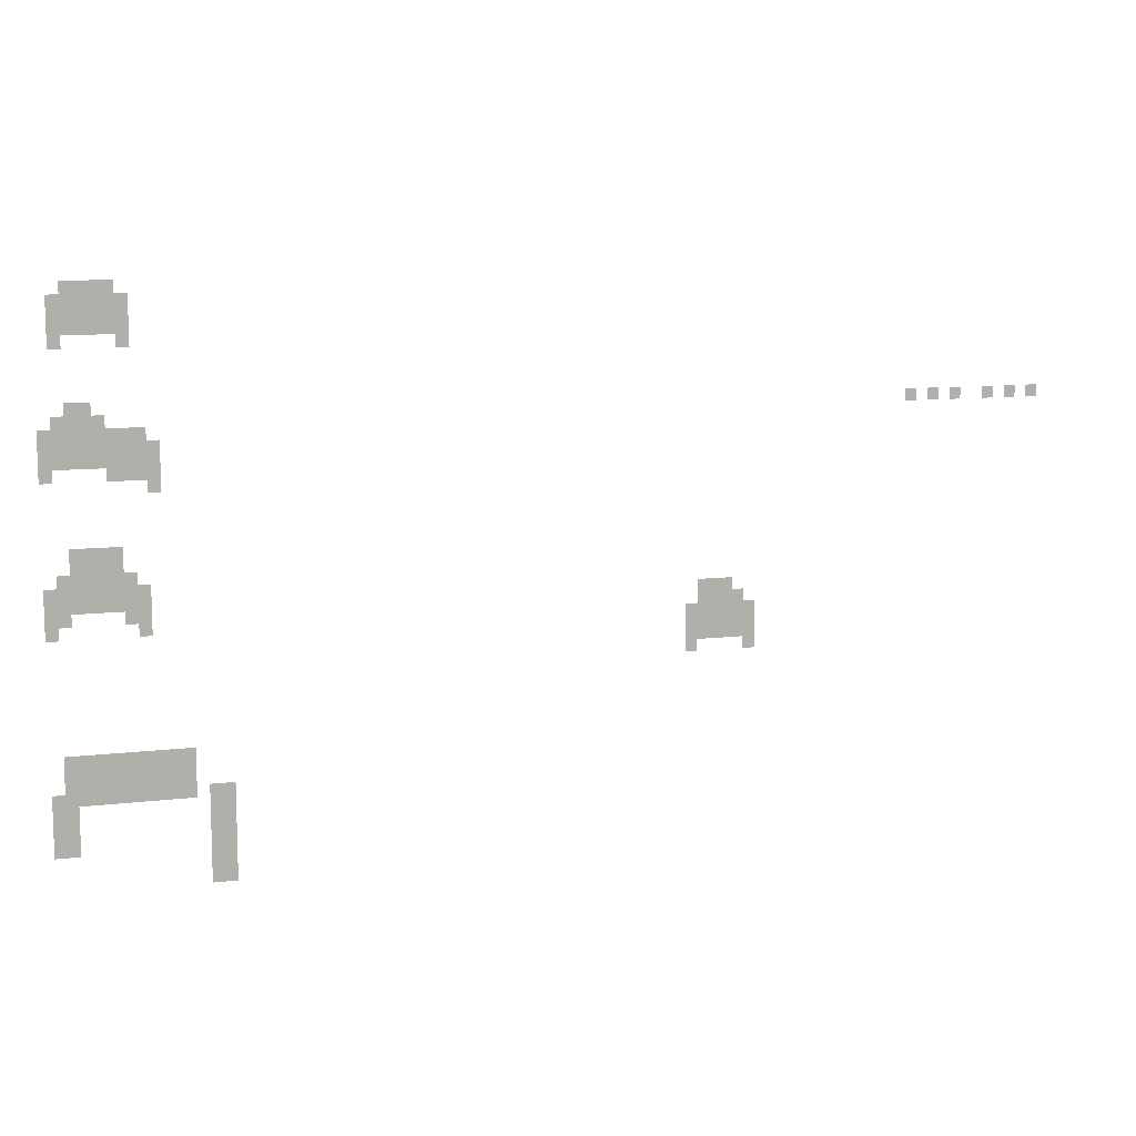
<metadata>
{"format":"obj","ext":"obj","renderer":"f3d","projection":"perspective","resolution":1024,"background":"white","views":[{"elev":10.6,"azim":163.4,"up":"+Y"}]}
</metadata>
<code>
v -16.96 -0.32 0
v -17.28 -0.32 0
v -17.28 0 0
v -16.96 0 0
v -17.28 -0.32 0
v -17.6 -0.32 0
v -17.6 0 0
v -17.28 0 0
v -17.6 -0.32 0
v -17.92 -0.32 0
v -17.92 0 0
v -17.6 0 0
v -17.92 -0.32 0
v -18.24 -0.32 0
v -18.24 0 0
v -17.92 0 0
v -16.64 -0.64 0
v -16.96 -0.64 0
v -16.96 -0.32 0
v -16.64 -0.32 0
v -16.96 -0.64 0
v -17.28 -0.64 0
v -17.28 -0.32 0
v -16.96 -0.32 0
v -17.28 -0.64 0
v -17.6 -0.64 0
v -17.6 -0.32 0
v -17.28 -0.32 0
v -17.6 -0.64 0
v -17.92 -0.64 0
v -17.92 -0.32 0
v -17.6 -0.32 0
v -17.92 -0.64 0
v -18.24 -0.64 0
v -18.24 -0.32 0
v -17.92 -0.32 0
v -18.24 -0.64 0
v -18.56 -0.64 0
v -18.56 -0.32 0
v -18.24 -0.32 0
v -16.64 -0.96 0
v -16.96 -0.96 0
v -16.96 -0.64 0
v -16.64 -0.64 0
v -16.96 -0.96 0
v -17.28 -0.96 0
v -17.28 -0.64 0
v -16.96 -0.64 0
v -17.28 -0.96 0
v -17.6 -0.96 0
v -17.6 -0.64 0
v -17.28 -0.64 0
v -17.6 -0.96 0
v -17.92 -0.96 0
v -17.92 -0.64 0
v -17.6 -0.64 0
v -17.92 -0.96 0
v -18.24 -0.96 0
v -18.24 -0.64 0
v -17.92 -0.64 0
v -18.24 -0.96 0
v -18.56 -0.96 0
v -18.56 -0.64 0
v -18.24 -0.64 0
v -16.64 -1.28 0
v -16.96 -1.28 0
v -16.96 -0.96 0
v -16.64 -0.96 0
v -16.96 -1.28 0
v -17.28 -1.28 0
v -17.28 -0.96 0
v -16.96 -0.96 0
v -17.28 -1.28 0
v -17.6 -1.28 0
v -17.6 -0.96 0
v -17.28 -0.96 0
v -17.6 -1.28 0
v -17.92 -1.28 0
v -17.92 -0.96 0
v -17.6 -0.96 0
v -17.92 -1.28 0
v -18.24 -1.28 0
v -18.24 -0.96 0
v -17.92 -0.96 0
v -18.24 -1.28 0
v -18.56 -1.28 0
v -18.56 -0.96 0
v -18.24 -0.96 0
v -16.64 -1.6 0
v -16.96 -1.6 0
v -16.96 -1.28 0
v -16.64 -1.28 0
v -18.24 -1.6 0
v -18.56 -1.6 0
v -18.56 -1.28 0
v -18.24 -1.28 0
v -16.96 -3.2 0
v -17.28 -3.2 0
v -17.28 -2.88 0
v -16.96 -2.88 0
v -17.28 -3.2 0
v -17.6 -3.2 0
v -17.6 -2.88 0
v -17.28 -2.88 0
v -16.64 -3.52 0
v -16.96 -3.52 0
v -16.96 -3.2 0
v -16.64 -3.2 0
v -16.96 -3.52 0
v -17.28 -3.52 0
v -17.28 -3.2 0
v -16.96 -3.2 0
v -17.28 -3.52 0
v -17.6 -3.52 0
v -17.6 -3.2 0
v -17.28 -3.2 0
v -17.6 -3.52 0
v -17.92 -3.52 0
v -17.92 -3.2 0
v -17.6 -3.2 0
v -38.72 -3.52 0
v -39.04 -3.52 0
v -39.04 -3.2 0
v -38.72 -3.2 0
v -39.36 -3.52 0
v -39.68 -3.52 0
v -39.68 -3.2 0
v -39.36 -3.2 0
v -40 -3.52 0
v -40.32 -3.52 0
v -40.32 -3.2 0
v -40 -3.2 0
v -40.96 -3.52 0
v -41.28 -3.52 0
v -41.28 -3.2 0
v -40.96 -3.2 0
v -41.6 -3.52 0
v -41.92 -3.52 0
v -41.92 -3.2 0
v -41.6 -3.2 0
v -42.24 -3.52 0
v -42.56 -3.52 0
v -42.56 -3.2 0
v -42.24 -3.2 0
v -16.32 -3.84 0
v -16.64 -3.84 0
v -16.64 -3.52 0
v -16.32 -3.52 0
v -16.64 -3.84 0
v -16.96 -3.84 0
v -16.96 -3.52 0
v -16.64 -3.52 0
v -16.96 -3.84 0
v -17.28 -3.84 0
v -17.28 -3.52 0
v -16.96 -3.52 0
v -17.28 -3.84 0
v -17.6 -3.84 0
v -17.6 -3.52 0
v -17.28 -3.52 0
v -17.6 -3.84 0
v -17.92 -3.84 0
v -17.92 -3.52 0
v -17.6 -3.52 0
v -17.92 -3.84 0
v -18.24 -3.84 0
v -18.24 -3.52 0
v -17.92 -3.52 0
v -18.24 -3.84 0
v -18.56 -3.84 0
v -18.56 -3.52 0
v -18.24 -3.52 0
v -18.56 -3.84 0
v -18.88 -3.84 0
v -18.88 -3.52 0
v -18.56 -3.52 0
v -16.32 -4.16 0
v -16.64 -4.16 0
v -16.64 -3.84 0
v -16.32 -3.84 0
v -16.64 -4.16 0
v -16.96 -4.16 0
v -16.96 -3.84 0
v -16.64 -3.84 0
v -16.96 -4.16 0
v -17.28 -4.16 0
v -17.28 -3.84 0
v -16.96 -3.84 0
v -17.28 -4.16 0
v -17.6 -4.16 0
v -17.6 -3.84 0
v -17.28 -3.84 0
v -17.6 -4.16 0
v -17.92 -4.16 0
v -17.92 -3.84 0
v -17.6 -3.84 0
v -17.92 -4.16 0
v -18.24 -4.16 0
v -18.24 -3.84 0
v -17.92 -3.84 0
v -18.24 -4.16 0
v -18.56 -4.16 0
v -18.56 -3.84 0
v -18.24 -3.84 0
v -18.56 -4.16 0
v -18.88 -4.16 0
v -18.88 -3.84 0
v -18.56 -3.84 0
v -18.88 -4.16 0
v -19.2 -4.16 0
v -19.2 -3.84 0
v -18.88 -3.84 0
v -16.32 -4.48 0
v -16.64 -4.48 0
v -16.64 -4.16 0
v -16.32 -4.16 0
v -16.64 -4.48 0
v -16.96 -4.48 0
v -16.96 -4.16 0
v -16.64 -4.16 0
v -16.96 -4.48 0
v -17.28 -4.48 0
v -17.28 -4.16 0
v -16.96 -4.16 0
v -17.28 -4.48 0
v -17.6 -4.48 0
v -17.6 -4.16 0
v -17.28 -4.16 0
v -17.6 -4.48 0
v -17.92 -4.48 0
v -17.92 -4.16 0
v -17.6 -4.16 0
v -17.92 -4.48 0
v -18.24 -4.48 0
v -18.24 -4.16 0
v -17.92 -4.16 0
v -18.24 -4.48 0
v -18.56 -4.48 0
v -18.56 -4.16 0
v -18.24 -4.16 0
v -18.56 -4.48 0
v -18.88 -4.48 0
v -18.88 -4.16 0
v -18.56 -4.16 0
v -18.88 -4.48 0
v -19.2 -4.48 0
v -19.2 -4.16 0
v -18.88 -4.16 0
v -16.32 -4.8 0
v -16.64 -4.8 0
v -16.64 -4.48 0
v -16.32 -4.48 0
v -17.92 -4.8 0
v -18.24 -4.8 0
v -18.24 -4.48 0
v -17.92 -4.48 0
v -18.24 -4.8 0
v -18.56 -4.8 0
v -18.56 -4.48 0
v -18.24 -4.48 0
v -18.56 -4.8 0
v -18.88 -4.8 0
v -18.88 -4.48 0
v -18.56 -4.48 0
v -18.88 -4.8 0
v -19.2 -4.8 0
v -19.2 -4.48 0
v -18.88 -4.48 0
v -18.88 -5.12 0
v -19.2 -5.12 0
v -19.2 -4.8 0
v -18.88 -4.8 0
v -16.96 -6.72 0
v -17.28 -6.72 0
v -17.28 -6.4 0
v -16.96 -6.4 0
v -17.28 -6.72 0
v -17.6 -6.72 0
v -17.6 -6.4 0
v -17.28 -6.4 0
v -17.6 -6.72 0
v -17.92 -6.72 0
v -17.92 -6.4 0
v -17.6 -6.4 0
v -17.92 -6.72 0
v -18.24 -6.72 0
v -18.24 -6.4 0
v -17.92 -6.4 0
v -16.96 -7.04 0
v -17.28 -7.04 0
v -17.28 -6.72 0
v -16.96 -6.72 0
v -17.28 -7.04 0
v -17.6 -7.04 0
v -17.6 -6.72 0
v -17.28 -6.72 0
v -17.6 -7.04 0
v -17.92 -7.04 0
v -17.92 -6.72 0
v -17.6 -6.72 0
v -17.92 -7.04 0
v -18.24 -7.04 0
v -18.24 -6.72 0
v -17.92 -6.72 0
v -16.64 -7.36 0
v -16.96 -7.36 0
v -16.96 -7.04 0
v -16.64 -7.04 0
v -16.96 -7.36 0
v -17.28 -7.36 0
v -17.28 -7.04 0
v -16.96 -7.04 0
v -17.28 -7.36 0
v -17.6 -7.36 0
v -17.6 -7.04 0
v -17.28 -7.04 0
v -17.6 -7.36 0
v -17.92 -7.36 0
v -17.92 -7.04 0
v -17.6 -7.04 0
v -17.92 -7.36 0
v -18.24 -7.36 0
v -18.24 -7.04 0
v -17.92 -7.04 0
v -18.24 -7.36 0
v -18.56 -7.36 0
v -18.56 -7.04 0
v -18.24 -7.04 0
v -16.32 -7.68 0
v -16.64 -7.68 0
v -16.64 -7.36 0
v -16.32 -7.36 0
v -16.64 -7.68 0
v -16.96 -7.68 0
v -16.96 -7.36 0
v -16.64 -7.36 0
v -16.96 -7.68 0
v -17.28 -7.68 0
v -17.28 -7.36 0
v -16.96 -7.36 0
v -17.28 -7.68 0
v -17.6 -7.68 0
v -17.6 -7.36 0
v -17.28 -7.36 0
v -17.6 -7.68 0
v -17.92 -7.68 0
v -17.92 -7.36 0
v -17.6 -7.36 0
v -17.92 -7.68 0
v -18.24 -7.68 0
v -18.24 -7.36 0
v -17.92 -7.36 0
v -18.24 -7.68 0
v -18.56 -7.68 0
v -18.56 -7.36 0
v -18.24 -7.36 0
v -18.56 -7.68 0
v -18.88 -7.68 0
v -18.88 -7.36 0
v -18.56 -7.36 0
v -16.32 -8 0
v -16.64 -8 0
v -16.64 -7.68 0
v -16.32 -7.68 0
v -16.64 -8 0
v -16.96 -8 0
v -16.96 -7.68 0
v -16.64 -7.68 0
v -16.96 -8 0
v -17.28 -8 0
v -17.28 -7.68 0
v -16.96 -7.68 0
v -17.28 -8 0
v -17.6 -8 0
v -17.6 -7.68 0
v -17.28 -7.68 0
v -17.6 -8 0
v -17.92 -8 0
v -17.92 -7.68 0
v -17.6 -7.68 0
v -17.92 -8 0
v -18.24 -8 0
v -18.24 -7.68 0
v -17.92 -7.68 0
v -18.24 -8 0
v -18.56 -8 0
v -18.56 -7.68 0
v -18.24 -7.68 0
v -18.56 -8 0
v -18.88 -8 0
v -18.88 -7.68 0
v -18.56 -7.68 0
v -16.32 -8.32 0
v -16.64 -8.32 0
v -16.64 -8 0
v -16.32 -8 0
v -16.64 -8.32 0
v -16.96 -8.32 0
v -16.96 -8 0
v -16.64 -8 0
v -18.24 -8.32 0
v -18.56 -8.32 0
v -18.56 -8 0
v -18.24 -8 0
v -18.56 -8.32 0
v -18.88 -8.32 0
v -18.88 -8 0
v -18.56 -8 0
v -32.96 -8.32 0
v -33.28 -8.32 0
v -33.28 -8 0
v -32.96 -8 0
v -33.28 -8.32 0
v -33.6 -8.32 0
v -33.6 -8 0
v -33.28 -8 0
v -33.6 -8.32 0
v -33.92 -8.32 0
v -33.92 -8 0
v -33.6 -8 0
v -16.32 -8.64 0
v -16.64 -8.64 0
v -16.64 -8.32 0
v -16.32 -8.32 0
v -18.56 -8.64 0
v -18.88 -8.64 0
v -18.88 -8.32 0
v -18.56 -8.32 0
v -32.96 -8.64 0
v -33.28 -8.64 0
v -33.28 -8.32 0
v -32.96 -8.32 0
v -33.28 -8.64 0
v -33.6 -8.64 0
v -33.6 -8.32 0
v -33.28 -8.32 0
v -33.6 -8.64 0
v -33.92 -8.64 0
v -33.92 -8.32 0
v -33.6 -8.32 0
v -33.92 -8.64 0
v -34.24 -8.64 0
v -34.24 -8.32 0
v -33.92 -8.32 0
v -32.64 -8.96 0
v -32.96 -8.96 0
v -32.96 -8.64 0
v -32.64 -8.64 0
v -32.96 -8.96 0
v -33.28 -8.96 0
v -33.28 -8.64 0
v -32.96 -8.64 0
v -33.28 -8.96 0
v -33.6 -8.96 0
v -33.6 -8.64 0
v -33.28 -8.64 0
v -33.6 -8.96 0
v -33.92 -8.96 0
v -33.92 -8.64 0
v -33.6 -8.64 0
v -33.92 -8.96 0
v -34.24 -8.96 0
v -34.24 -8.64 0
v -33.92 -8.64 0
v -34.24 -8.96 0
v -34.56 -8.96 0
v -34.56 -8.64 0
v -34.24 -8.64 0
v -32.64 -9.28 0
v -32.96 -9.28 0
v -32.96 -8.96 0
v -32.64 -8.96 0
v -32.96 -9.28 0
v -33.28 -9.28 0
v -33.28 -8.96 0
v -32.96 -8.96 0
v -33.28 -9.28 0
v -33.6 -9.28 0
v -33.6 -8.96 0
v -33.28 -8.96 0
v -33.6 -9.28 0
v -33.92 -9.28 0
v -33.92 -8.96 0
v -33.6 -8.96 0
v -33.92 -9.28 0
v -34.24 -9.28 0
v -34.24 -8.96 0
v -33.92 -8.96 0
v -34.24 -9.28 0
v -34.56 -9.28 0
v -34.56 -8.96 0
v -34.24 -8.96 0
v -32.64 -9.6 0
v -32.96 -9.6 0
v -32.96 -9.28 0
v -32.64 -9.28 0
v -32.96 -9.6 0
v -33.28 -9.6 0
v -33.28 -9.28 0
v -32.96 -9.28 0
v -33.28 -9.6 0
v -33.6 -9.6 0
v -33.6 -9.28 0
v -33.28 -9.28 0
v -33.6 -9.6 0
v -33.92 -9.6 0
v -33.92 -9.28 0
v -33.6 -9.28 0
v -33.92 -9.6 0
v -34.24 -9.6 0
v -34.24 -9.28 0
v -33.92 -9.28 0
v -34.24 -9.6 0
v -34.56 -9.6 0
v -34.56 -9.28 0
v -34.24 -9.28 0
v -32.64 -9.92 0
v -32.96 -9.92 0
v -32.96 -9.6 0
v -32.64 -9.6 0
v -34.24 -9.92 0
v -34.56 -9.92 0
v -34.56 -9.6 0
v -34.24 -9.6 0
v -16.64 -11.84 0
v -16.96 -11.84 0
v -16.96 -11.52 0
v -16.64 -11.52 0
v -16.96 -11.84 0
v -17.28 -11.84 0
v -17.28 -11.52 0
v -16.96 -11.52 0
v -17.28 -11.84 0
v -17.6 -11.84 0
v -17.6 -11.52 0
v -17.28 -11.52 0
v -17.6 -11.84 0
v -17.92 -11.84 0
v -17.92 -11.52 0
v -17.6 -11.52 0
v -17.92 -11.84 0
v -18.24 -11.84 0
v -18.24 -11.52 0
v -17.92 -11.52 0
v -18.24 -11.84 0
v -18.56 -11.84 0
v -18.56 -11.52 0
v -18.24 -11.52 0
v -18.56 -11.84 0
v -18.88 -11.84 0
v -18.88 -11.52 0
v -18.56 -11.52 0
v -18.88 -11.84 0
v -19.2 -11.84 0
v -19.2 -11.52 0
v -18.88 -11.52 0
v -19.2 -11.84 0
v -19.52 -11.84 0
v -19.52 -11.52 0
v -19.2 -11.52 0
v -19.52 -11.84 0
v -19.84 -11.84 0
v -19.84 -11.52 0
v -19.52 -11.52 0
v -16.64 -12.16 0
v -16.96 -12.16 0
v -16.96 -11.84 0
v -16.64 -11.84 0
v -16.96 -12.16 0
v -17.28 -12.16 0
v -17.28 -11.84 0
v -16.96 -11.84 0
v -17.28 -12.16 0
v -17.6 -12.16 0
v -17.6 -11.84 0
v -17.28 -11.84 0
v -17.6 -12.16 0
v -17.92 -12.16 0
v -17.92 -11.84 0
v -17.6 -11.84 0
v -17.92 -12.16 0
v -18.24 -12.16 0
v -18.24 -11.84 0
v -17.92 -11.84 0
v -18.24 -12.16 0
v -18.56 -12.16 0
v -18.56 -11.84 0
v -18.24 -11.84 0
v -18.56 -12.16 0
v -18.88 -12.16 0
v -18.88 -11.84 0
v -18.56 -11.84 0
v -18.88 -12.16 0
v -19.2 -12.16 0
v -19.2 -11.84 0
v -18.88 -11.84 0
v -19.2 -12.16 0
v -19.52 -12.16 0
v -19.52 -11.84 0
v -19.2 -11.84 0
v -19.52 -12.16 0
v -19.84 -12.16 0
v -19.84 -11.84 0
v -19.52 -11.84 0
v -16.64 -12.48 0
v -16.96 -12.48 0
v -16.96 -12.16 0
v -16.64 -12.16 0
v -16.96 -12.48 0
v -17.28 -12.48 0
v -17.28 -12.16 0
v -16.96 -12.16 0
v -17.28 -12.48 0
v -17.6 -12.48 0
v -17.6 -12.16 0
v -17.28 -12.16 0
v -17.6 -12.48 0
v -17.92 -12.48 0
v -17.92 -12.16 0
v -17.6 -12.16 0
v -17.92 -12.48 0
v -18.24 -12.48 0
v -18.24 -12.16 0
v -17.92 -12.16 0
v -18.24 -12.48 0
v -18.56 -12.48 0
v -18.56 -12.16 0
v -18.24 -12.16 0
v -18.56 -12.48 0
v -18.88 -12.48 0
v -18.88 -12.16 0
v -18.56 -12.16 0
v -18.88 -12.48 0
v -19.2 -12.48 0
v -19.2 -12.16 0
v -18.88 -12.16 0
v -19.2 -12.48 0
v -19.52 -12.48 0
v -19.52 -12.16 0
v -19.2 -12.16 0
v -19.52 -12.48 0
v -19.84 -12.48 0
v -19.84 -12.16 0
v -19.52 -12.16 0
v -16.32 -12.8 0
v -16.64 -12.8 0
v -16.64 -12.48 0
v -16.32 -12.48 0
v -16.64 -12.8 0
v -16.96 -12.8 0
v -16.96 -12.48 0
v -16.64 -12.48 0
v -16.96 -12.8 0
v -17.28 -12.8 0
v -17.28 -12.48 0
v -16.96 -12.48 0
v -17.28 -12.8 0
v -17.6 -12.8 0
v -17.6 -12.48 0
v -17.28 -12.48 0
v -17.6 -12.8 0
v -17.92 -12.8 0
v -17.92 -12.48 0
v -17.6 -12.48 0
v -17.92 -12.8 0
v -18.24 -12.8 0
v -18.24 -12.48 0
v -17.92 -12.48 0
v -18.24 -12.8 0
v -18.56 -12.8 0
v -18.56 -12.48 0
v -18.24 -12.48 0
v -18.56 -12.8 0
v -18.88 -12.8 0
v -18.88 -12.48 0
v -18.56 -12.48 0
v -18.88 -12.8 0
v -19.2 -12.8 0
v -19.2 -12.48 0
v -18.88 -12.48 0
v -19.2 -12.8 0
v -19.52 -12.8 0
v -19.52 -12.48 0
v -19.2 -12.48 0
v -19.52 -12.8 0
v -19.84 -12.8 0
v -19.84 -12.48 0
v -19.52 -12.48 0
v -20.16 -12.8 0
v -20.48 -12.8 0
v -20.48 -12.48 0
v -20.16 -12.48 0
v -20.48 -12.8 0
v -20.8 -12.8 0
v -20.8 -12.48 0
v -20.48 -12.48 0
v -16.32 -13.12 0
v -16.64 -13.12 0
v -16.64 -12.8 0
v -16.32 -12.8 0
v -16.64 -13.12 0
v -16.96 -13.12 0
v -16.96 -12.8 0
v -16.64 -12.8 0
v -20.16 -13.12 0
v -20.48 -13.12 0
v -20.48 -12.8 0
v -20.16 -12.8 0
v -20.48 -13.12 0
v -20.8 -13.12 0
v -20.8 -12.8 0
v -20.48 -12.8 0
v -16.32 -13.44 0
v -16.64 -13.44 0
v -16.64 -13.12 0
v -16.32 -13.12 0
v -16.64 -13.44 0
v -16.96 -13.44 0
v -16.96 -13.12 0
v -16.64 -13.12 0
v -20.16 -13.44 0
v -20.48 -13.44 0
v -20.48 -13.12 0
v -20.16 -13.12 0
v -20.48 -13.44 0
v -20.8 -13.44 0
v -20.8 -13.12 0
v -20.48 -13.12 0
v -16.32 -13.76 0
v -16.64 -13.76 0
v -16.64 -13.44 0
v -16.32 -13.44 0
v -16.64 -13.76 0
v -16.96 -13.76 0
v -16.96 -13.44 0
v -16.64 -13.44 0
v -20.16 -13.76 0
v -20.48 -13.76 0
v -20.48 -13.44 0
v -20.16 -13.44 0
v -20.48 -13.76 0
v -20.8 -13.76 0
v -20.8 -13.44 0
v -20.48 -13.44 0
v -16.32 -14.08 0
v -16.64 -14.08 0
v -16.64 -13.76 0
v -16.32 -13.76 0
v -16.64 -14.08 0
v -16.96 -14.08 0
v -16.96 -13.76 0
v -16.64 -13.76 0
v -20.16 -14.08 0
v -20.48 -14.08 0
v -20.48 -13.76 0
v -20.16 -13.76 0
v -20.48 -14.08 0
v -20.8 -14.08 0
v -20.8 -13.76 0
v -20.48 -13.76 0
v -20.16 -14.4 0
v -20.48 -14.4 0
v -20.48 -14.08 0
v -20.16 -14.08 0
v -20.48 -14.4 0
v -20.8 -14.4 0
v -20.8 -14.08 0
v -20.48 -14.08 0
v -20.16 -14.72 0
v -20.48 -14.72 0
v -20.48 -14.4 0
v -20.16 -14.4 0
v -20.48 -14.72 0
v -20.8 -14.72 0
v -20.8 -14.4 0
v -20.48 -14.4 0
v -20.16 -15.04 0
v -20.48 -15.04 0
v -20.48 -14.72 0
v -20.16 -14.72 0
v -20.48 -15.04 0
v -20.8 -15.04 0
v -20.8 -14.72 0
v -20.48 -14.72 0
g Town_mesh_0028
f 1 2 3 4
f 5 6 7 8
f 9 10 11 12
f 13 14 15 16
f 17 18 19 20
f 21 22 23 24
f 25 26 27 28
f 29 30 31 32
f 33 34 35 36
f 37 38 39 40
f 41 42 43 44
f 45 46 47 48
f 49 50 51 52
f 53 54 55 56
f 57 58 59 60
f 61 62 63 64
f 65 66 67 68
f 69 70 71 72
f 73 74 75 76
f 77 78 79 80
f 81 82 83 84
f 85 86 87 88
f 89 90 91 92
f 93 94 95 96
f 97 98 99 100
f 101 102 103 104
f 105 106 107 108
f 109 110 111 112
f 113 114 115 116
f 117 118 119 120
f 121 122 123 124
f 125 126 127 128
f 129 130 131 132
f 133 134 135 136
f 137 138 139 140
f 141 142 143 144
f 145 146 147 148
f 149 150 151 152
f 153 154 155 156
f 157 158 159 160
f 161 162 163 164
f 165 166 167 168
f 169 170 171 172
f 173 174 175 176
f 177 178 179 180
f 181 182 183 184
f 185 186 187 188
f 189 190 191 192
f 193 194 195 196
f 197 198 199 200
f 201 202 203 204
f 205 206 207 208
f 209 210 211 212
f 213 214 215 216
f 217 218 219 220
f 221 222 223 224
f 225 226 227 228
f 229 230 231 232
f 233 234 235 236
f 237 238 239 240
f 241 242 243 244
f 245 246 247 248
f 249 250 251 252
f 253 254 255 256
f 257 258 259 260
f 261 262 263 264
f 265 266 267 268
f 269 270 271 272
f 273 274 275 276
f 277 278 279 280
f 281 282 283 284
f 285 286 287 288
f 289 290 291 292
f 293 294 295 296
f 297 298 299 300
f 301 302 303 304
f 305 306 307 308
f 309 310 311 312
f 313 314 315 316
f 317 318 319 320
f 321 322 323 324
f 325 326 327 328
f 329 330 331 332
f 333 334 335 336
f 337 338 339 340
f 341 342 343 344
f 345 346 347 348
f 349 350 351 352
f 353 354 355 356
f 357 358 359 360
f 361 362 363 364
f 365 366 367 368
f 369 370 371 372
f 373 374 375 376
f 377 378 379 380
f 381 382 383 384
f 385 386 387 388
f 389 390 391 392
f 393 394 395 396
f 397 398 399 400
f 401 402 403 404
f 405 406 407 408
f 409 410 411 412
f 413 414 415 416
f 417 418 419 420
f 421 422 423 424
f 425 426 427 428
f 429 430 431 432
f 433 434 435 436
f 437 438 439 440
f 441 442 443 444
f 445 446 447 448
f 449 450 451 452
f 453 454 455 456
f 457 458 459 460
f 461 462 463 464
f 465 466 467 468
f 469 470 471 472
f 473 474 475 476
f 477 478 479 480
f 481 482 483 484
f 485 486 487 488
f 489 490 491 492
f 493 494 495 496
f 497 498 499 500
f 501 502 503 504
f 505 506 507 508
f 509 510 511 512
f 513 514 515 516
f 517 518 519 520
f 521 522 523 524
f 525 526 527 528
f 529 530 531 532
f 533 534 535 536
f 537 538 539 540
f 541 542 543 544
f 545 546 547 548
f 549 550 551 552
f 553 554 555 556
f 557 558 559 560
f 561 562 563 564
f 565 566 567 568
f 569 570 571 572
f 573 574 575 576
f 577 578 579 580
f 581 582 583 584
f 585 586 587 588
f 589 590 591 592
f 593 594 595 596
f 597 598 599 600
f 601 602 603 604
f 605 606 607 608
f 609 610 611 612
f 613 614 615 616
f 617 618 619 620
f 621 622 623 624
f 625 626 627 628
f 629 630 631 632
f 633 634 635 636
f 637 638 639 640
f 641 642 643 644
f 645 646 647 648
f 649 650 651 652
f 653 654 655 656
f 657 658 659 660
f 661 662 663 664
f 665 666 667 668
f 669 670 671 672
f 673 674 675 676
f 677 678 679 680
f 681 682 683 684
f 685 686 687 688
f 689 690 691 692
f 693 694 695 696
f 697 698 699 700
f 701 702 703 704
f 705 706 707 708
f 709 710 711 712
f 713 714 715 716
f 717 718 719 720
f 721 722 723 724
f 725 726 727 728
f 729 730 731 732
f 733 734 735 736
f 737 738 739 740
f 741 742 743 744
f 745 746 747 748
f 749 750 751 752
f 753 754 755 756
f 757 758 759 760
f 761 762 763 764
f 765 766 767 768
f 769 770 771 772
f 773 774 775 776
f 777 778 779 780
f 781 782 783 784

</code>
